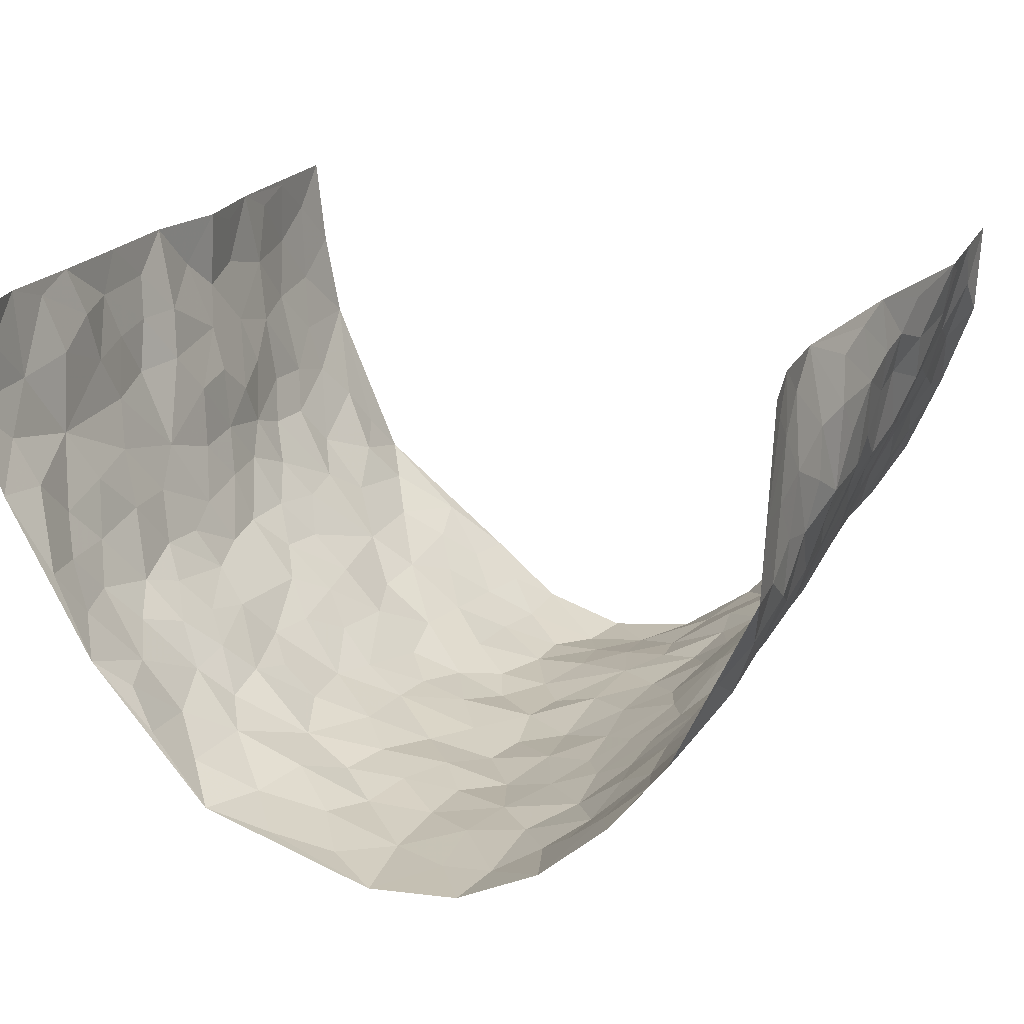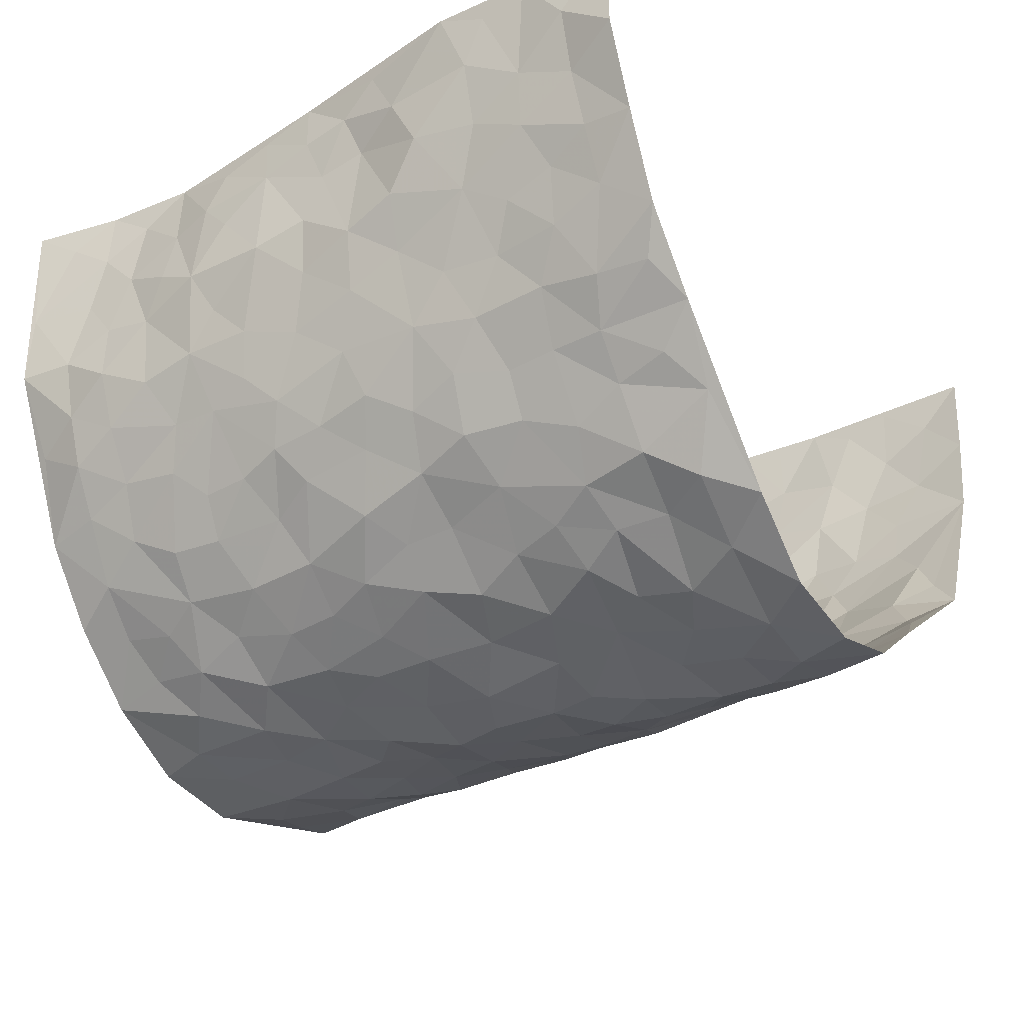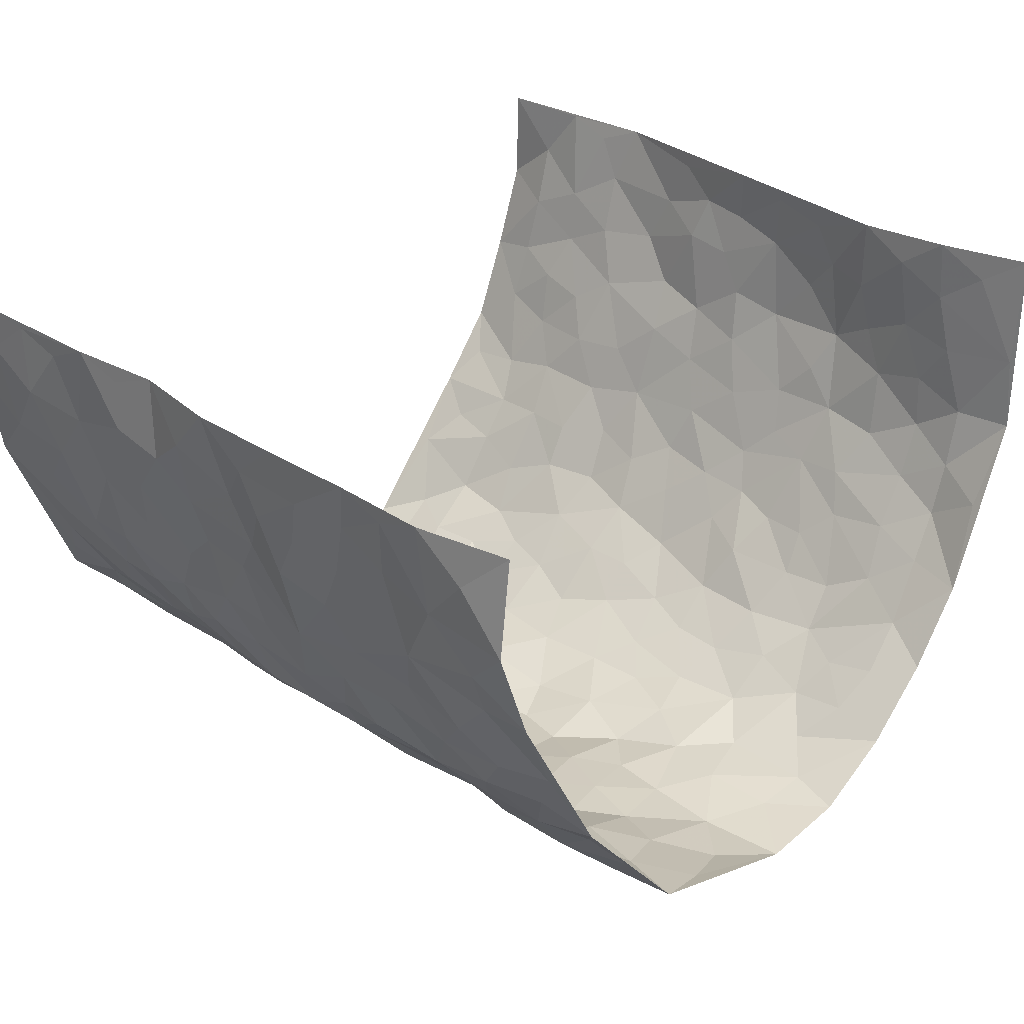
<metadata>
{"format":"obj","ext":"obj","renderer":"f3d","projection":"perspective","resolution":1024,"background":"white","views":[{"elev":20.1,"azim":21.5,"up":"+Z"},{"elev":-34.1,"azim":122.7,"up":"+Z"},{"elev":29.8,"azim":-47.4,"up":"+Z"}]}
</metadata>
<code>
v -0.5388 0.003993 0.4299
v -0.5366 0.9935 0.4375
v 0.5161 0.00923 0.4361
v 0.5636 1.001 0.4236
v -0.5296 0.3933 0.2485
v -0.5501 0.4993 0.4337
v -0.5375 0.3582 0.3098
v 0.002422 0.001459 -0.2836
v -0.5532 0.2517 0.4312
v -0.5492 0.3381 0.3742
v -0.5112 0.004179 0.1888
v -0.5585 0.1281 0.43
v -0.5029 0.2926 0.1648
v -0.5532 0.004445 0.3057
v -0.5311 0.2893 0.2937
v -0.3942 0.002319 -0.0265
v -0.554 0.19 0.4091
v -0.2718 0.1662 -0.179
v -0.5223 0.3224 0.2294
v -0.5464 0.1226 0.3129
v -0.5525 0.06589 0.3743
v -0.5337 0.06683 0.2463
v -0.4953 0.1273 0.1275
v -0.5033 0.0771 0.1804
v -0.5337 0.2085 0.3267
v -0.5371 0.2714 0.3636
v -0.525 0.1788 0.2212
v -0.4948 0.2099 0.1485
v -0.5239 0.4868 0.3201
v -0.5521 0.3749 0.4318
v -0.5014 0.9955 0.1941
v -0.437 0.2212 0.001567
v 0.2519 0.1576 -0.2115
v -0.5376 0.745 0.435
v -0.326 0.3916 -0.1294
v -0.5124 0.7512 0.2383
v -0.5241 0.8285 0.2549
v -0.4553 0.4409 0.04188
v -0.4648 0.6044 0.05912
v -0.4045 0.996 -0.03378
v -0.533 0.6833 0.4111
v -0.4802 0.5611 0.1195
v -0.3346 0.752 -0.1064
v -0.4183 0.2786 -0.0186
v -0.3828 0.224 -0.05396
v -0.4104 0.1613 -0.03076
v -0.3796 0.6352 -0.06776
v -0.3174 0.558 -0.1218
v 0.1641 0.4738 -0.2488
v -0.3042 0.2203 -0.1541
v -0.202 0.6098 -0.2305
v -0.3232 0.6274 -0.1158
v -0.2787 0.0579 -0.175
v -0.4765 0.7092 0.08473
v -0.3469 0.194 -0.1089
v -0.531 0.616 0.3252
v -0.03382 0.3473 -0.2688
v 0.06126 0.3389 -0.2826
v 0.281 0.4515 -0.1851
v -0.09251 0.5495 -0.2663
v -0.1612 0.5542 -0.2492
v 0.09126 0.6291 -0.2672
v -0.4754 0.3449 0.09024
v -0.4928 0.5726 0.2069
v -0.5365 0.8058 0.4078
v -0.4476 0.1283 0.02276
v -0.315 0.01295 -0.1201
v -0.5109 0.4647 0.2517
v -0.4736 0.172 0.07491
v -0.4545 0.0197 0.08174
v -0.2342 0.002867 -0.2125
v -0.4679 0.08829 0.07627
v -0.4287 0.05365 0.01856
v -0.3561 0.03826 -0.07105
v -0.379 0.1037 -0.06354
v -0.5355 0.6832 0.3455
v -0.5371 0.8694 0.4282
v -0.4924 0.5075 0.1947
v 0.001824 0.9939 -0.3012
v -0.5158 0.6739 0.2575
v -0.452 0.3137 0.02226
v -0.4257 0.4594 -0.02145
v 0.007699 0.5693 -0.2842
v -0.04705 0.4808 -0.2757
v 0.00532 0.4181 -0.2874
v -0.1189 0.1275 -0.2558
v -0.4489 0.669 0.03254
v -0.541 0.5609 0.3683
v -0.498 0.6901 0.1883
v -0.3762 0.2956 -0.06313
v -0.4738 0.2666 0.08931
v -0.4079 0.6871 -0.02223
v -0.1677 0.483 -0.2438
v -0.2476 0.4346 -0.2011
v -0.479 0.6477 0.1048
v -0.007844 0.1163 -0.2812
v -0.3561 0.5087 -0.09096
v -0.3045 0.2869 -0.1412
v -0.2275 0.5023 -0.2114
v -0.1721 0.38 -0.2344
v -0.527 0.6211 0.433
v -0.4841 0.622 0.1634
v -0.5115 0.5782 0.2693
v -0.3247 0.1098 -0.1342
v -0.4315 0.5318 -0.01414
v -0.4931 0.4047 0.138
v -0.1247 0.3224 -0.2524
v -0.1446 0.248 -0.2514
v -0.4239 0.6105 -0.01334
v 0.1061 0.727 -0.2597
v -0.0004493 0.2142 -0.2778
v -0.06867 0.272 -0.2646
v 0.008245 0.2877 -0.277
v -0.364 0.3624 -0.07892
v -0.1845 0.1833 -0.2244
v -0.4791 0.4865 0.1115
v -0.4447 0.3797 0.01924
v -0.411 0.3898 -0.03638
v -0.2779 0.5227 -0.1665
v -0.2434 0.3484 -0.2005
v -0.3133 0.4653 -0.1338
v -0.2156 0.2691 -0.2189
v -0.08813 0.4094 -0.2687
v -0.4591 0.53 0.05484
v -0.08858 0.1972 -0.2684
v -0.2038 0.09404 -0.2245
v -0.3403 0.2567 -0.09844
v -0.5472 0.4374 0.3802
v -0.5371 0.4207 0.32
v 0.09373 0.4223 -0.27
v 0.2061 0.2377 -0.2361
v 0.08497 0.5157 -0.2799
v 0.02159 0.4864 -0.2891
v 0.1658 0.3929 -0.2502
v 0.5149 0.4991 0.2436
v 0.2142 0.4339 -0.2258
v 0.255 0.3133 -0.2033
v 0.1574 0.5669 -0.2484
v 0.1234 0.9933 -0.2835
v -0.2629 0.618 -0.1731
v 0.3564 0.8813 -0.08427
v 0.3906 0.9986 -0.02643
v -0.1978 0.7793 -0.2195
v -0.05944 0.8605 -0.2958
v -0.2895 0.3472 -0.157
v -0.3892 0.5645 -0.06161
v -0.07116 0.05223 -0.2702
v -0.1512 0.02241 -0.2413
v 0.1262 0.001133 -0.2716
v 0.01263 0.8561 -0.2916
v -0.01618 0.6972 -0.2904
v 0.3692 0.1967 -0.09589
v 0.3123 0.2895 -0.1542
v 0.4519 0.5278 0.05224
v 0.426 0.5483 -0.009699
v 0.3858 0.1358 -0.06498
v 0.4231 0.2286 -0.00897
v 0.3559 0.3622 -0.09508
v 0.02378 0.6385 -0.2875
v -0.05914 0.6245 -0.2868
v -0.1396 0.7275 -0.254
v -0.08585 0.6903 -0.2813
v -0.06134 0.7877 -0.2922
v -0.1336 0.6309 -0.2627
v 0.01973 0.7719 -0.2799
v 0.2258 0.9987 -0.2121
v -0.01891 0.9224 -0.3037
v -0.2392 0.844 -0.1829
v -0.1835 0.8778 -0.2268
v -0.2782 0.7785 -0.1563
v -0.2103 0.9953 -0.1874
v -0.2132 0.6949 -0.2158
v -0.2863 0.6982 -0.1616
v -0.1355 0.8269 -0.2625
v -0.1157 0.9949 -0.2654
v 0.2112 0.7465 -0.2286
v 0.1709 0.6667 -0.2463
v 0.294 0.5954 -0.1565
v 0.249 0.523 -0.2044
v 0.2499 0.6664 -0.1984
v 0.3619 0.7455 -0.08852
v 0.3176 0.684 -0.1401
v 0.2669 0.7342 -0.1886
v 0.06876 0.9239 -0.2928
v 0.07644 0.8205 -0.2713
v 0.1419 0.856 -0.2596
v 0.23 0.8739 -0.2011
v 0.2947 0.795 -0.1665
v 0.2238 0.5956 -0.2201
v -0.5383 0.8636 0.3376
v -0.49 0.8151 0.1406
v -0.531 0.7714 0.3246
v -0.5234 0.9941 0.3146
v -0.537 0.9355 0.3789
v -0.5246 0.9178 0.2668
v -0.504 0.883 0.1914
v -0.455 0.9271 0.07255
v -0.4824 0.8842 0.123
v -0.4946 0.7446 0.1434
v -0.4429 0.813 0.02672
v -0.4713 0.78 0.08206
v -0.4077 0.8989 -0.009435
v -0.3357 0.8766 -0.1064
v -0.4296 0.958 0.01719
v -0.3831 0.8143 -0.0495
v -0.3693 0.9341 -0.06626
v -0.2893 0.9701 -0.1229
v -0.4126 0.7593 -0.01234
v -0.2757 0.8989 -0.1458
v -0.2268 0.9279 -0.1845
v 0.1514 0.7837 -0.2486
v 0.2391 0.8053 -0.2047
v 0.1788 0.9317 -0.2415
v 0.3417 0.8138 -0.1127
v 0.3055 0.8829 -0.1564
v 0.3201 0.983 -0.1108
v 0.2658 0.9391 -0.1883
v 0.3652 0.9491 -0.06904
v 0.3442 0.4944 -0.13
v 0.2977 0.5292 -0.1613
v 0.401 0.6056 -0.04291
v 0.3736 0.6661 -0.08751
v 0.3553 0.5892 -0.1061
v 0.322 0.1901 -0.1473
v 0.4022 0.3356 -0.04538
v 0.3876 0.5235 -0.06313
v 0.3182 0.3881 -0.152
v -0.1207 0.9115 -0.2707
v -0.1658 0.9546 -0.23
v 0.296 0.1334 -0.1688
v 0.457 0.01691 0.07524
v 0.1983 0.3334 -0.2368
v 0.2589 0.3849 -0.1997
v 0.4495 0.2496 0.04643
v 0.518 0.9993 0.1835
v 0.4898 0.2577 0.4301
v 0.3978 0.8132 -0.03056
v 0.496 0.4894 0.1723
v 0.3957 0.7478 -0.03369
v 0.524 0.5041 0.4306
v 0.4883 0.2967 0.123
v 0.4164 0.4692 -0.02197
v 0.5187 0.3132 0.2287
v 0.4439 0.4174 0.02329
v 0.4031 0.002969 -0.03602
v 0.09208 0.2516 -0.2696
v 0.4151 0.078 -0.02423
v 0.1348 0.3189 -0.2583
v 0.3646 0.2672 -0.0992
v 0.5075 0.2695 0.3259
v 0.471 0.4636 0.09931
v 0.4569 0.08319 0.03687
v 0.3836 0.4266 -0.0728
v 0.4631 0.3738 0.06601
v 0.2685 0.2324 -0.1878
v 0.3993 0.2724 -0.04717
v 0.2486 0.07938 -0.201
v 0.3275 0.002908 -0.1339
v 0.2365 0.002971 -0.2164
v 0.2003 0.115 -0.2428
v 0.07039 0.1691 -0.2686
v 0.1475 0.1897 -0.2627
v 0.4701 0.1493 0.06912
v 0.5193 0.4256 0.2277
v 0.5029 0.2241 0.2006
v 0.4818 0.08289 0.1065
v 0.4852 0.3869 0.1245
v 0.4986 0.3417 0.1717
v 0.5192 0.3296 0.3379
v 0.5077 0.5693 0.1972
v 0.4983 0.1482 0.1444
v 0.5014 0.1536 0.2165
v 0.5239 0.3702 0.2916
v 0.5121 0.3542 0.3946
v 0.5285 0.4413 0.3378
v 0.451 0.3149 0.04362
v 0.4996 0.1107 0.2748
v 0.2997 0.06408 -0.1552
v 0.3585 0.06968 -0.1014
v 0.07411 0.0771 -0.2747
v 0.1457 0.07163 -0.2652
v 0.5691 0.7519 0.4252
v 0.5016 0.08289 0.1858
v 0.485 0.2182 0.1091
v 0.5174 0.4292 0.413
v 0.5324 0.5117 0.3585
v 0.5115 0.2535 0.2606
v 0.428 0.1493 0.0008608
v 0.5068 0.005512 0.1887
v 0.4147 0.3953 -0.02801
v 0.5046 0.07014 0.3955
v 0.4947 0.1328 0.4337
v 0.5013 0.185 0.2933
v 0.4979 0.1298 0.353
v 0.5095 0.0145 0.285
v 0.4915 0.1943 0.3903
v 0.4798 0.5574 0.1224
v 0.4843 0.6343 0.1491
v 0.4498 0.6376 0.04708
v 0.5375 0.6926 0.2743
v 0.4623 0.7729 0.09347
v 0.5461 0.6276 0.4063
v 0.5182 0.6431 0.2179
v 0.5237 0.5978 0.307
v 0.5028 0.7454 0.1878
v 0.5224 0.5329 0.2982
v 0.5365 0.5765 0.367
v 0.5457 0.6607 0.3406
v 0.4668 0.6939 0.1005
v 0.4393 0.7252 0.03084
v 0.4144 0.6762 -0.02029
v 0.5398 0.8536 0.3021
v 0.4961 0.8727 0.1677
v 0.528 0.778 0.2625
v 0.5527 0.7796 0.3448
v 0.5224 0.8454 0.2311
v 0.5659 0.8764 0.4216
v 0.4881 0.804 0.1512
v 0.5625 0.8134 0.4008
v 0.5139 0.9327 0.1931
v 0.559 0.9986 0.2996
v 0.4696 0.999 0.0688
v 0.5335 0.9272 0.2702
v 0.5585 0.9293 0.3531
v 0.4851 0.9358 0.1174
v 0.4405 0.9024 0.02095
v 0.4001 0.8826 -0.0312
v 0.4348 0.9707 0.01746
v 0.4412 0.8232 0.03546
v 0.4723 0.862 0.0949
f 29 6 128
f 12 21 20
f 26 10 9
f 55 45 46
f 27 19 15
f 26 9 17
f 101 6 88
f 12 1 21
f 7 15 19
f 125 86 96
f 84 123 85
f 129 29 128
f 25 27 15
f 12 20 17
f 73 75 66
f 22 14 11
f 26 17 25
f 9 12 17
f 25 15 26
f 5 129 7
f 52 146 48
f 55 18 50
f 7 19 5
f 20 27 25
f 124 82 105
f 41 76 34
f 20 14 22
f 14 20 21
f 14 21 1
f 24 22 11
f 24 27 22
f 72 66 69
f 69 32 91
f 70 24 11
f 24 23 27
f 17 20 25
f 27 20 22
f 10 15 7
f 10 26 15
f 23 28 27
f 27 13 19
f 28 23 69
f 13 27 28
f 119 121 94
f 10 7 129
f 6 30 128
f 9 10 30
f 36 192 80
f 80 102 89
f 118 81 44
f 64 103 78
f 115 126 86
f 45 32 46
f 91 63 13
f 129 68 29
f 95 87 54
f 95 54 199
f 202 40 204
f 82 97 105
f 29 88 6
f 18 55 104
f 148 126 71
f 38 82 124
f 50 18 122
f 117 82 38
f 5 19 106
f 82 117 118
f 80 64 102
f 127 45 55
f 194 77 190
f 98 35 114
f 39 124 105
f 127 50 98
f 106 19 13
f 66 75 46
f 39 95 42
f 63 117 38
f 95 89 102
f 101 56 76
f 51 140 99
f 18 53 126
f 62 83 132
f 45 127 90
f 112 113 57
f 103 29 68
f 130 85 58
f 109 39 105
f 35 94 121
f 113 246 58
f 151 165 163
f 120 100 94
f 114 127 98
f 192 190 65
f 95 39 87
f 36 191 37
f 67 104 74
f 56 101 88
f 13 63 106
f 192 34 76
f 268 241 243
f 108 115 125
f 93 84 60
f 133 84 85
f 156 288 157
f 101 76 41
f 80 103 64
f 105 97 146
f 99 61 51
f 92 109 47
f 125 96 111
f 158 227 153
f 75 104 55
f 69 66 32
f 81 91 32
f 106 78 68
f 42 64 78
f 77 34 65
f 24 70 72
f 75 73 16
f 16 71 67
f 2 34 77
f 13 28 91
f 103 56 88
f 56 80 76
f 72 69 23
f 11 16 70
f 16 73 70
f 16 67 74
f 115 18 126
f 24 72 23
f 73 72 70
f 16 74 75
f 72 73 66
f 32 45 44
f 84 83 60
f 66 46 32
f 78 106 116
f 117 63 81
f 67 53 104
f 103 68 78
f 69 91 28
f 36 80 89
f 106 38 116
f 106 68 5
f 81 118 117
f 62 132 138
f 32 44 81
f 53 67 71
f 57 58 85
f 123 100 107
f 93 60 61
f 33 230 224
f 8 96 147
f 132 133 130
f 140 48 119
f 93 100 123
f 122 98 50
f 164 60 160
f 53 71 126
f 125 112 108
f 193 194 195
f 75 55 46
f 63 91 81
f 56 103 80
f 196 198 31
f 18 104 53
f 121 48 97
f 38 106 63
f 118 97 82
f 97 35 121
f 51 172 140
f 130 134 49
f 87 39 109
f 288 252 263
f 97 114 35
f 47 43 92
f 57 113 58
f 248 130 58
f 34 101 41
f 114 90 127
f 116 124 42
f 145 94 35
f 118 114 97
f 167 79 175
f 98 145 35
f 85 123 57
f 43 47 52
f 199 36 89
f 42 78 116
f 159 83 62
f 88 29 103
f 74 104 75
f 118 44 90
f 173 140 172
f 42 95 102
f 190 192 37
f 65 190 77
f 89 95 199
f 125 111 112
f 92 87 109
f 18 115 122
f 177 180 176
f 112 57 107
f 109 105 146
f 93 94 100
f 285 286 275
f 96 86 147
f 137 232 131
f 57 123 107
f 87 92 208
f 49 134 136
f 132 130 49
f 161 164 162
f 50 127 55
f 122 108 107
f 122 107 100
f 48 140 52
f 118 90 114
f 99 119 94
f 123 84 93
f 36 37 192
f 48 121 119
f 120 122 100
f 39 42 124
f 38 124 116
f 248 58 246
f 44 45 90
f 98 122 120
f 146 52 47
f 94 93 99
f 168 209 170
f 212 183 188
f 202 197 200
f 42 102 64
f 107 108 112
f 99 93 61
f 8 280 96
f 112 111 113
f 125 115 86
f 115 108 122
f 128 30 10
f 5 68 129
f 10 129 128
f 132 49 138
f 83 84 133
f 130 133 85
f 83 133 132
f 248 134 130
f 156 152 224
f 151 110 165
f 212 186 211
f 153 224 249
f 254 251 244
f 246 261 262
f 225 158 249
f 49 136 179
f 185 184 150
f 214 188 181
f 181 188 182
f 161 163 174
f 143 170 172
f 110 211 185
f 184 79 167
f 174 228 169
f 62 110 159
f 163 150 144
f 210 169 229
f 170 143 168
f 176 211 110
f 98 120 145
f 94 145 120
f 48 146 97
f 109 146 47
f 148 86 126
f 147 86 148
f 71 8 148
f 8 147 148
f 244 276 254
f 232 136 134
f 174 143 161
f 60 83 160
f 163 162 151
f 159 160 83
f 261 281 262
f 259 281 149
f 219 220 59
f 246 113 111
f 33 255 131
f 157 256 152
f 137 255 153
f 230 278 279
f 262 260 33
f 154 155 242
f 131 255 137
f 248 131 232
f 281 280 149
f 259 258 278
f 220 179 59
f 159 151 160
f 162 160 151
f 164 61 60
f 228 174 144
f 144 174 163
f 159 110 151
f 161 172 164
f 186 184 185
f 161 162 163
f 61 164 51
f 160 162 164
f 187 217 213
f 150 163 165
f 205 202 200
f 79 184 139
f 170 43 173
f 174 169 143
f 161 143 172
f 167 144 150
f 176 180 183
f 172 170 173
f 223 226 221
f 185 150 165
f 99 140 119
f 207 206 203
f 172 51 164
f 43 52 173
f 173 52 140
f 167 175 228
f 228 229 169
f 210 168 169
f 177 110 62
f 189 138 179
f 62 138 177
f 136 232 233
f 181 182 222
f 150 184 167
f 178 180 189
f 49 179 138
f 177 138 189
f 180 178 182
f 178 179 220
f 307 308 304
f 222 223 221
f 215 187 188
f 176 183 212
f 187 213 186
f 214 215 188
f 185 211 186
f 237 181 239
f 182 188 183
f 110 185 165
f 216 215 141
f 211 176 212
f 182 183 180
f 176 110 177
f 213 184 186
f 178 189 179
f 177 189 180
f 195 190 37
f 197 198 200
f 195 194 190
f 34 192 65
f 80 192 76
f 37 196 195
f 194 2 77
f 193 2 194
f 196 37 191
f 31 193 195
f 198 196 191
f 31 195 196
f 199 201 191
f 197 204 31
f 198 191 201
f 31 198 197
f 201 199 54
f 36 199 191
f 54 208 201
f 208 43 205
f 208 54 87
f 198 201 200
f 206 205 203
f 43 170 203
f 210 207 209
f 40 202 206
f 31 204 40
f 197 202 204
f 208 205 200
f 43 203 205
f 205 206 202
f 203 209 207
f 171 40 207
f 40 206 207
f 208 200 201
f 43 208 92
f 170 209 203
f 168 143 169
f 207 210 171
f 168 210 209
f 188 187 212
f 212 187 186
f 166 139 213
f 184 213 139
f 237 214 181
f 215 214 141
f 216 141 218
f 213 217 166
f 142 166 216
f 217 216 166
f 187 215 217
f 216 217 215
f 237 141 214
f 142 216 218
f 223 222 182
f 179 136 59
f 223 220 219
f 267 238 251
f 237 327 141
f 223 182 178
f 158 290 253
f 220 223 178
f 59 233 227
f 233 59 136
f 248 246 131
f 153 249 158
f 251 254 267
f 223 219 226
f 111 261 246
f 297 251 238
f 276 256 157
f 167 228 144
f 229 228 175
f 175 171 229
f 229 171 210
f 260 257 33
f 265 271 272
f 266 289 283
f 269 243 250
f 249 224 152
f 266 283 271
f 227 233 137
f 253 227 158
f 325 313 320
f 135 264 275
f 310 329 239
f 270 298 297
f 249 256 225
f 275 273 269
f 311 222 221
f 155 154 299
f 234 276 157
f 310 311 299
f 222 239 181
f 221 226 155
f 266 263 252
f 242 290 244
f 264 273 275
f 273 264 243
f 242 244 154
f 276 290 225
f 288 234 157
f 240 282 302
f 275 286 306
f 225 290 158
f 234 263 284
f 241 254 276
f 233 232 137
f 137 153 227
f 264 135 238
f 244 251 154
f 260 259 257
f 227 253 219
f 33 224 255
f 154 297 299
f 240 302 307
f 297 154 251
f 264 268 243
f 253 226 219
f 271 284 263
f 277 294 293
f 290 242 253
f 241 234 284
f 59 227 219
f 242 155 226
f 252 245 231
f 157 152 156
f 257 230 33
f 152 256 249
f 278 230 257
f 262 33 131
f 224 153 255
f 259 278 257
f 134 248 232
f 230 279 224
f 96 261 111
f 261 96 280
f 280 281 261
f 246 262 131
f 252 247 245
f 268 267 241
f 283 277 272
f 288 247 252
f 275 274 285
f 295 291 294
f 267 268 264
f 263 234 288
f 309 310 299
f 290 276 244
f 283 272 271
f 267 254 241
f 265 243 241
f 236 240 285
f 297 238 270
f 303 305 298
f 241 276 234
f 221 155 299
f 272 277 293
f 250 243 287
f 286 285 240
f 284 271 265
f 271 263 266
f 295 3 291
f 225 256 276
f 241 284 265
f 289 266 231
f 3 292 291
f 321 235 323
f 293 294 296
f 279 278 258
f 245 279 258
f 279 156 224
f 260 281 259
f 280 8 149
f 262 281 260
f 231 266 252
f 267 264 238
f 306 304 270
f 283 289 295
f 243 269 273
f 236 269 250
f 294 292 296
f 274 236 285
f 269 274 275
f 250 287 293
f 245 289 231
f 236 274 269
f 156 279 247
f 242 226 253
f 247 279 245
f 243 265 287
f 288 156 247
f 265 272 293
f 296 292 236
f 293 287 265
f 295 294 277
f 277 283 295
f 236 250 296
f 289 3 295
f 292 294 291
f 293 296 250
f 300 304 308
f 325 320 235
f 329 330 326
f 270 304 303
f 270 303 298
f 309 305 301
f 135 306 270
f 299 297 298
f 298 309 299
f 238 135 270
f 300 314 305
f 303 300 305
f 304 306 307
f 300 303 304
f 282 319 315
f 322 325 235
f 275 306 135
f 307 306 286
f 240 307 286
f 308 307 302
f 302 282 308
f 308 282 315
f 305 309 298
f 310 309 301
f 310 301 329
f 310 239 311
f 222 311 239
f 299 311 221
f 319 312 315
f 312 323 316
f 301 305 318
f 305 314 316
f 300 308 315
f 316 314 312
f 312 314 315
f 315 314 300
f 323 312 324
f 316 313 318
f 282 4 317
f 330 313 325
f 4 321 324
f 235 320 323
f 282 317 319
f 312 319 317
f 326 325 322
f 316 320 313
f 316 318 305
f 142 218 327
f 327 218 141
f 316 323 320
f 324 312 317
f 4 324 317
f 321 323 324
f 318 313 330
f 328 326 322
f 326 327 329
f 329 327 237
f 326 328 327
f 322 142 328
f 327 328 142
f 329 237 239
f 301 318 330
f 326 330 325
f 330 329 301

</code>
